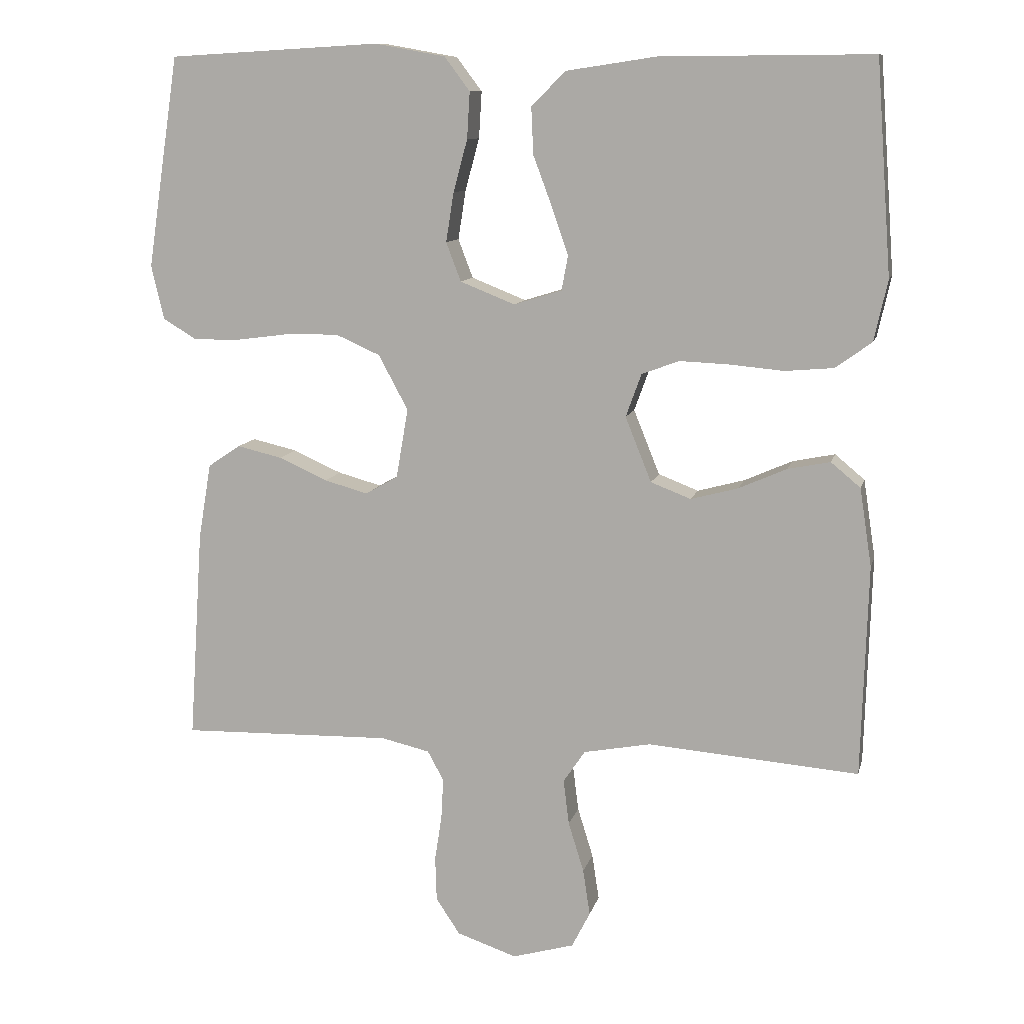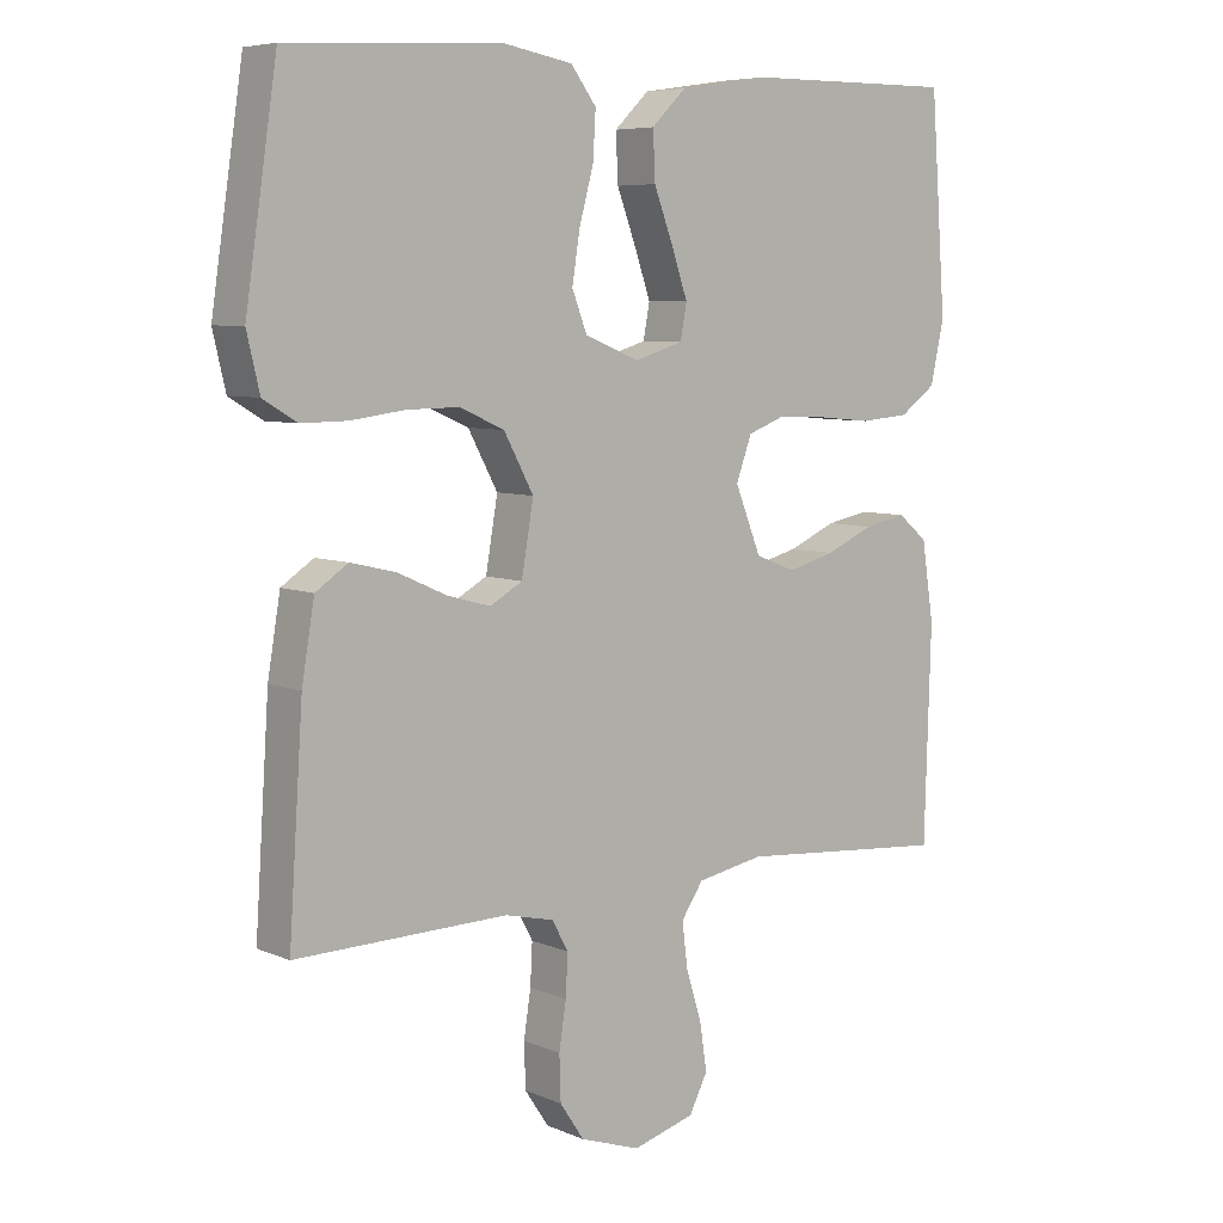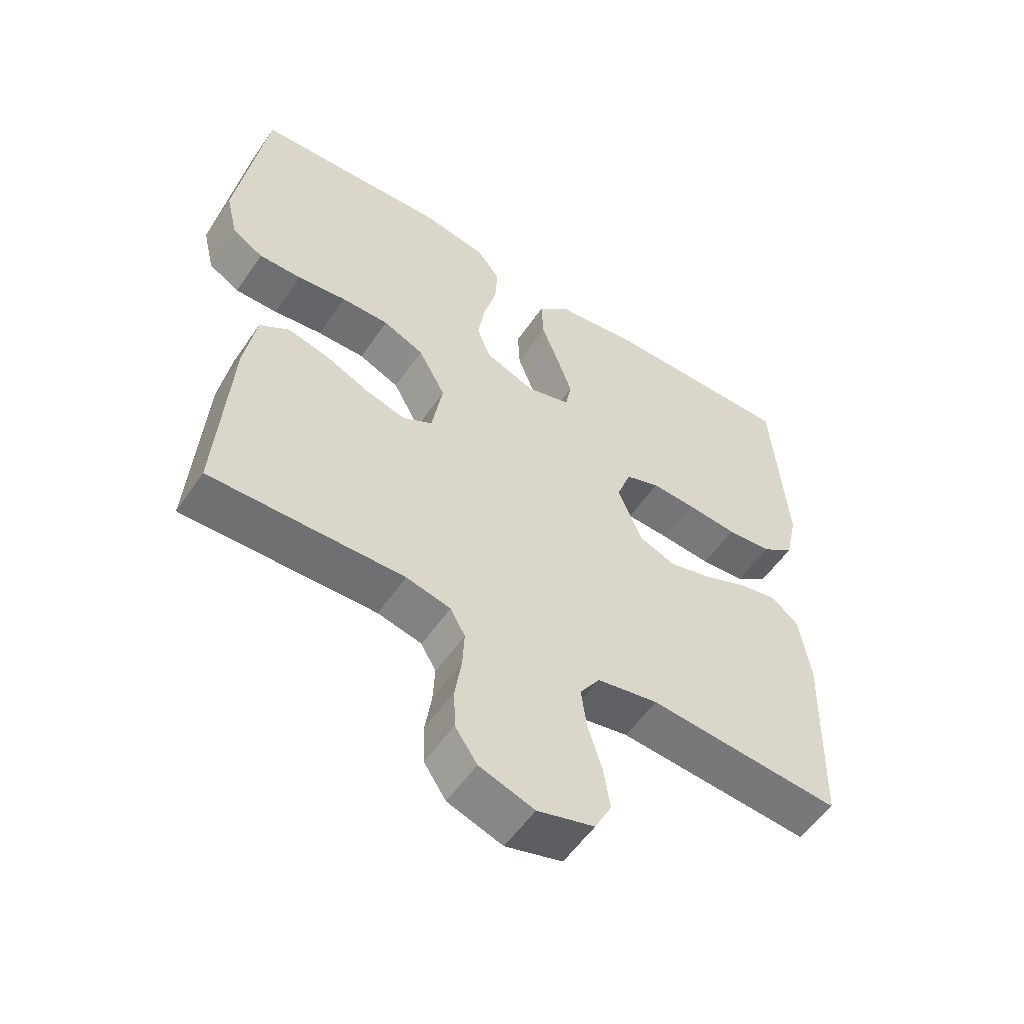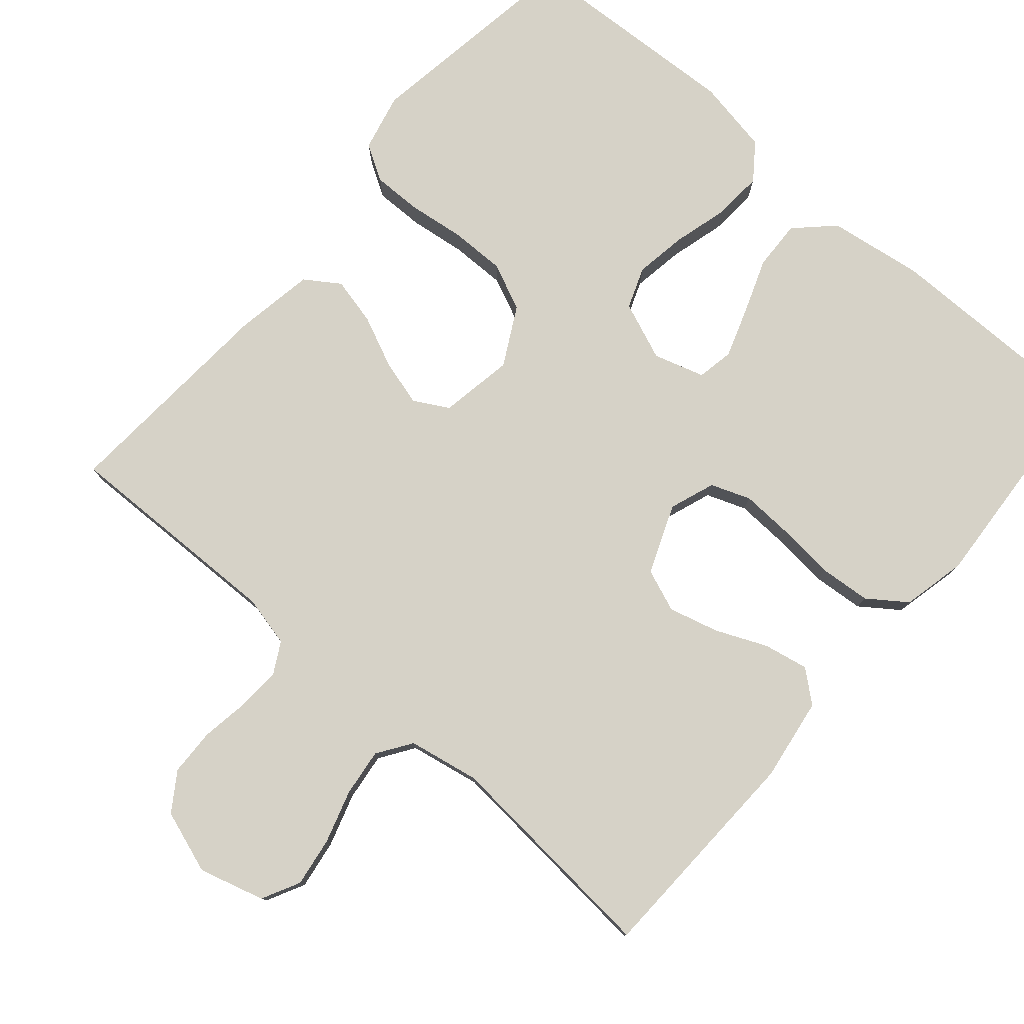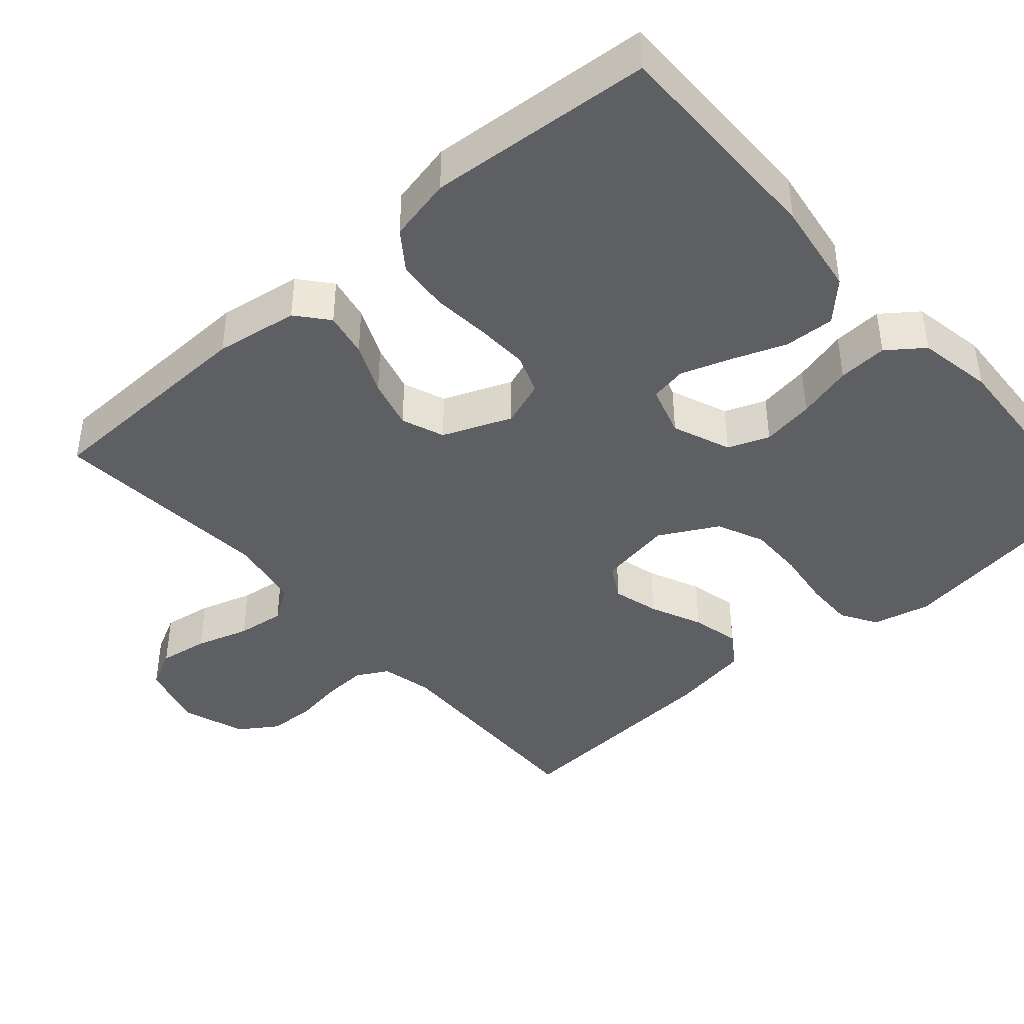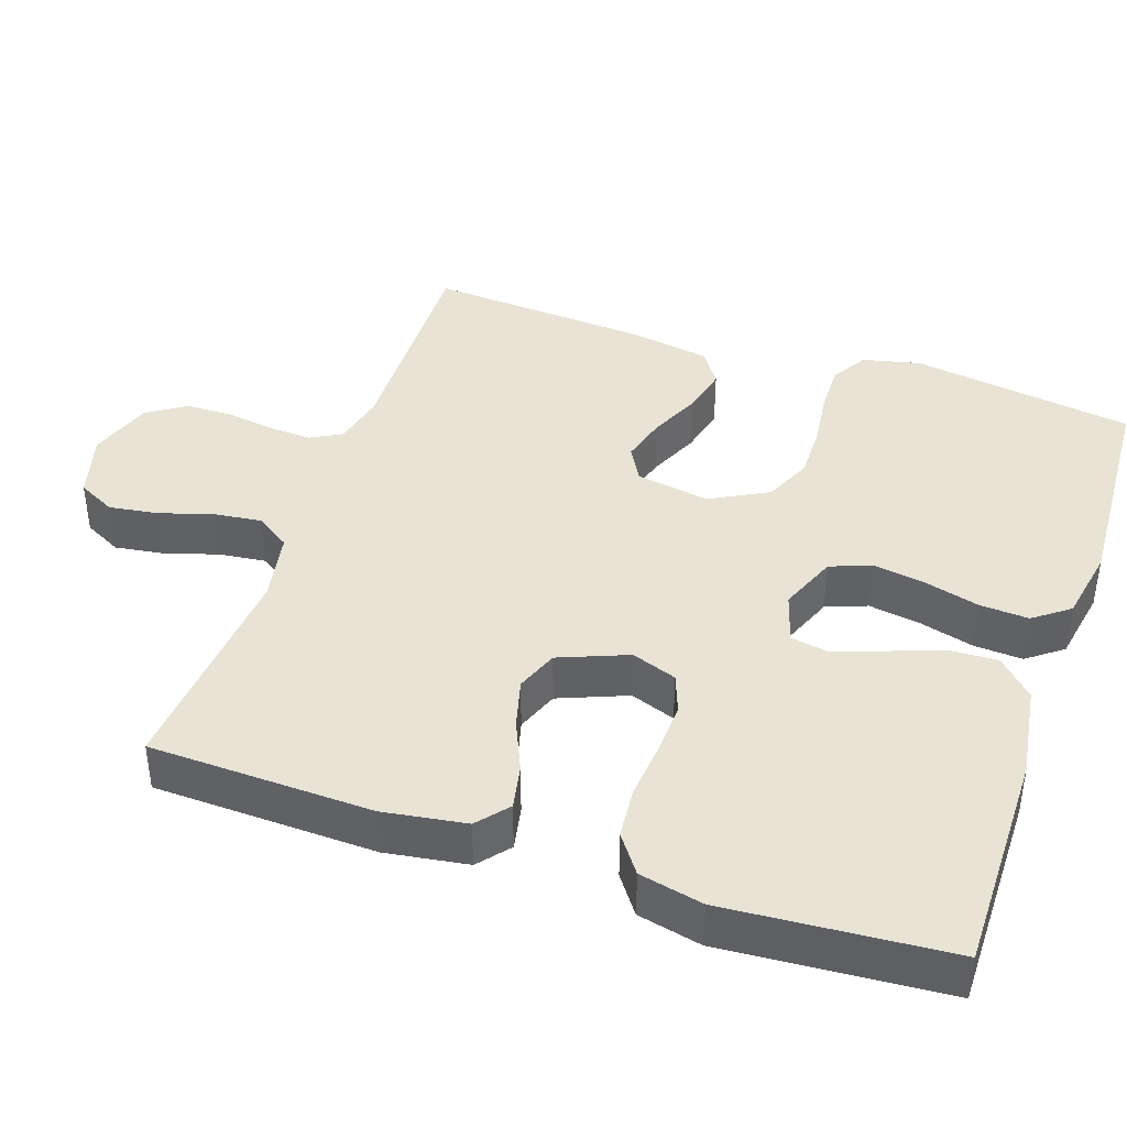
<metadata>
{"format":"obj","ext":"obj","renderer":"f3d","projection":"perspective","resolution":1024,"background":"white","views":[{"elev":10.5,"azim":-167.0,"up":"+Z"},{"elev":6.7,"azim":140.8,"up":"+Z"},{"elev":-55.4,"azim":146.2,"up":"+Z"},{"elev":78.5,"azim":-139.1,"up":"+Y"},{"elev":-42.0,"azim":-48.8,"up":"+Y"},{"elev":41.1,"azim":-71.1,"up":"+Y"}]}
</metadata>
<code>
v 0.5 0.07 -0.5
v 0.2 0.07 -0.493
v 0.131 0.07 -0.509
v 0.108 0.07 -0.551
v 0.111 0.07 -0.609
v 0.121 0.07 -0.674
v 0.119 0.07 -0.737
v 0.085 0.07 -0.788
v 0 0.07 -0.817
v -0.088 0.07 -0.792
v -0.114 0.07 -0.741
v -0.104 0.07 -0.675
v -0.082 0.07 -0.604
v -0.074 0.07 -0.54
v -0.105 0.07 -0.494
v -0.2 0.07 -0.476
v -0.5 0.07 -0.5
v -0.509 0.07 -0.2
v -0.492 0.07 -0.089
v -0.45 0.07 -0.054
v -0.39 0.07 -0.066
v -0.322 0.07 -0.096
v -0.255 0.07 -0.114
v -0.198 0.07 -0.092
v -0.161 0.07 0
v -0.183 0.07 0.061
v -0.236 0.07 0.081
v -0.306 0.07 0.078
v -0.383 0.07 0.071
v -0.452 0.07 0.077
v -0.503 0.07 0.114
v -0.522 0.07 0.2
v -0.5 0.07 0.5
v -0.2 0.07 0.498
v -0.073 0.07 0.479
v -0.024 0.07 0.431
v -0.027 0.07 0.364
v -0.054 0.07 0.292
v -0.077 0.07 0.225
v -0.068 0.07 0.176
v 0 0.07 0.155
v 0.078 0.07 0.186
v 0.099 0.07 0.241
v 0.088 0.07 0.311
v 0.068 0.07 0.385
v 0.064 0.07 0.451
v 0.1 0.07 0.499
v 0.2 0.07 0.517
v 0.5 0.07 0.5
v 0.545 0.07 0.2
v 0.527 0.07 0.123
v 0.479 0.07 0.094
v 0.413 0.07 0.095
v 0.337 0.07 0.105
v 0.263 0.07 0.106
v 0.2 0.07 0.078
v 0.158 0.07 0
v 0.175 0.07 -0.099
v 0.221 0.07 -0.125
v 0.283 0.07 -0.108
v 0.352 0.07 -0.077
v 0.416 0.07 -0.062
v 0.462 0.07 -0.093
v 0.48 0.07 -0.2
v 0.5 0 -0.5
v 0.2 0 -0.493
v 0.131 0 -0.509
v 0.108 0 -0.551
v 0.111 0 -0.609
v 0.121 0 -0.674
v 0.119 0 -0.737
v 0.085 0 -0.788
v 0 0 -0.817
v -0.088 0 -0.792
v -0.114 0 -0.741
v -0.104 0 -0.675
v -0.082 0 -0.604
v -0.074 0 -0.54
v -0.105 0 -0.494
v -0.2 0 -0.476
v -0.5 0 -0.5
v -0.509 0 -0.2
v -0.492 0 -0.089
v -0.45 0 -0.054
v -0.39 0 -0.066
v -0.322 0 -0.096
v -0.255 0 -0.114
v -0.198 0 -0.092
v -0.161 0 0
v -0.183 0 0.061
v -0.236 0 0.081
v -0.306 0 0.078
v -0.383 0 0.071
v -0.452 0 0.077
v -0.503 0 0.114
v -0.522 0 0.2
v -0.5 0 0.5
v -0.2 0 0.498
v -0.073 0 0.479
v -0.024 0 0.431
v -0.027 0 0.364
v -0.054 0 0.292
v -0.077 0 0.225
v -0.068 0 0.176
v 0 0 0.155
v 0.078 0 0.186
v 0.099 0 0.241
v 0.088 0 0.311
v 0.068 0 0.385
v 0.064 0 0.451
v 0.1 0 0.499
v 0.2 0 0.517
v 0.5 0 0.5
v 0.545 0 0.2
v 0.527 0 0.123
v 0.479 0 0.094
v 0.413 0 0.095
v 0.337 0 0.105
v 0.263 0 0.106
v 0.2 0 0.078
v 0.158 0 0
v 0.175 0 -0.099
v 0.221 0 -0.125
v 0.283 0 -0.108
v 0.352 0 -0.077
v 0.416 0 -0.062
v 0.462 0 -0.093
v 0.48 0 -0.2
f 63 64 1 2
f 60 61 62 63
f 59 60 63 2
f 58 59 2 3
f 57 58 3 4
f 51 52 53 54
f 51 54 55
f 50 51 55
f 49 50 55
f 48 49 55 56
f 44 45 46 47
f 43 44 47 48
f 35 36 37 38
f 35 38 39
f 34 35 39
f 33 34 39 40
f 31 32 33 40
f 28 29 30 31
f 27 28 31 40
f 19 20 21 22
f 19 22 23
f 16 17 18 19
f 15 16 19 23
f 14 15 23 24
f 10 11 12 13
f 10 13 14
f 9 10 14
f 8 9 14
f 5 6 7 8
f 4 5 8 14
f 57 4 14 24
f 43 48 56 57
f 42 43 57
f 41 42 57 24
f 26 27 40 41
f 25 26 41
f 24 25 41
f 66 65 128 127
f 127 126 125 124
f 66 127 124 123
f 67 66 123 122
f 68 67 122 121
f 118 117 116 115
f 119 118 115
f 119 115 114
f 119 114 113
f 120 119 113 112
f 111 110 109 108
f 112 111 108 107
f 102 101 100 99
f 103 102 99
f 103 99 98
f 104 103 98 97
f 104 97 96 95
f 95 94 93 92
f 104 95 92 91
f 86 85 84 83
f 87 86 83
f 83 82 81 80
f 87 83 80 79
f 88 87 79 78
f 77 76 75 74
f 78 77 74
f 78 74 73
f 78 73 72
f 72 71 70 69
f 78 72 69 68
f 88 78 68 121
f 121 120 112 107
f 121 107 106
f 88 121 106 105
f 105 104 91 90
f 105 90 89
f 105 89 88
f 1 65 66 2
f 2 66 67 3
f 3 67 68 4
f 4 68 69 5
f 5 69 70 6
f 6 70 71 7
f 7 71 72 8
f 8 72 73 9
f 9 73 74 10
f 10 74 75 11
f 11 75 76 12
f 12 76 77 13
f 13 77 78 14
f 14 78 79 15
f 15 79 80 16
f 16 80 81 17
f 17 81 82 18
f 18 82 83 19
f 19 83 84 20
f 20 84 85 21
f 21 85 86 22
f 22 86 87 23
f 23 87 88 24
f 24 88 89 25
f 25 89 90 26
f 26 90 91 27
f 27 91 92 28
f 28 92 93 29
f 29 93 94 30
f 30 94 95 31
f 31 95 96 32
f 32 96 97 33
f 33 97 98 34
f 34 98 99 35
f 35 99 100 36
f 36 100 101 37
f 37 101 102 38
f 38 102 103 39
f 39 103 104 40
f 40 104 105 41
f 41 105 106 42
f 42 106 107 43
f 43 107 108 44
f 44 108 109 45
f 45 109 110 46
f 46 110 111 47
f 47 111 112 48
f 48 112 113 49
f 49 113 114 50
f 50 114 115 51
f 51 115 116 52
f 52 116 117 53
f 53 117 118 54
f 54 118 119 55
f 55 119 120 56
f 56 120 121 57
f 57 121 122 58
f 58 122 123 59
f 59 123 124 60
f 60 124 125 61
f 61 125 126 62
f 62 126 127 63
f 63 127 128 64
f 64 128 65 1

</code>
